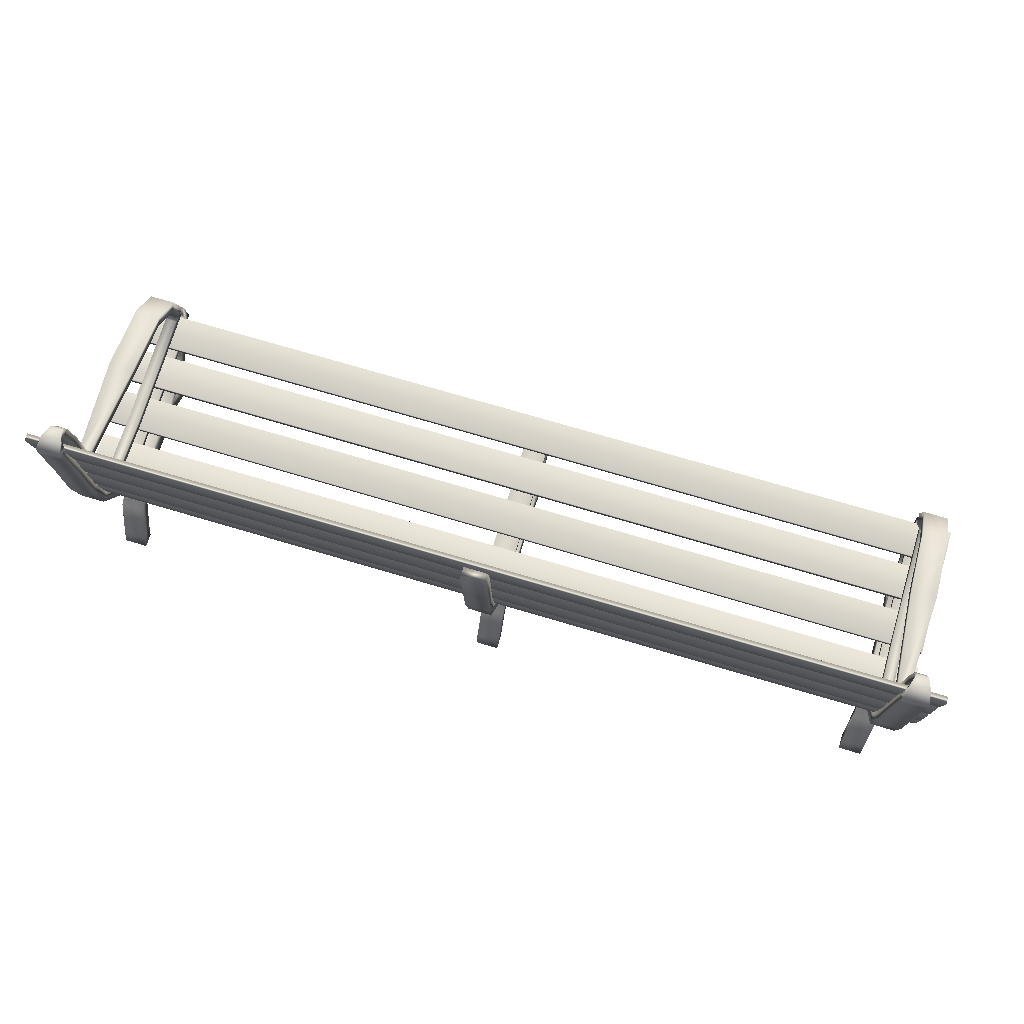
<metadata>
{"format":"obj","ext":"obj","renderer":"f3d","projection":"perspective","resolution":1024,"background":"white","views":[{"elev":72.6,"azim":-163.4,"up":"+Y"}]}
</metadata>
<code>
g default
v 9.6 3.412 1.794
v -9.6 3.412 1.794
v 9.6 3.57 1.787
v -9.6 3.57 1.787
v 9.6 3.601 2.556
v -9.6 3.601 2.556
v 9.6 3.444 2.563
v -9.6 3.444 2.563
g Wood_Seat_1 Bench_Wood_Seats Park_Bench
f 1 2 4 3
f 3 4 6 5
f 5 6 8 7
f 7 8 2 1
f 2 8 6 4
f 7 1 3 5
g default
v 9.6 3.41 0.7746
v -9.6 3.41 0.7746
v 9.6 3.568 0.7796
v -9.6 3.568 0.7796
v 9.6 3.543 1.549
v -9.6 3.543 1.549
v 9.6 3.386 1.544
v -9.6 3.386 1.544
g Bench_Wood_Seats Park_Bench Wood_Seat_2
f 9 10 12 11
f 11 12 14 13
f 13 14 16 15
f 15 16 10 9
f 10 16 14 12
f 15 9 11 13
g default
v 9.6 3.367 -0.3016
v -9.6 3.367 -0.3016
v 9.6 3.524 -0.309
v -9.6 3.524 -0.309
v 9.6 3.56 0.4601
v -9.6 3.56 0.4601
v 9.6 3.403 0.4674
v -9.6 3.403 0.4674
g Bench_Wood_Seats Park_Bench Wood_Seat_3
f 17 18 20 19
f 19 20 22 21
f 21 22 24 23
f 23 24 18 17
f 18 24 22 20
f 23 17 19 21
g default
v 9.6 3.446 -1.445
v -9.6 3.446 -1.445
v 9.6 3.603 -1.429
v -9.6 3.603 -1.429
v 9.6 3.525 -0.6632
v -9.6 3.525 -0.6632
v 9.6 3.368 -0.6794
v -9.6 3.368 -0.6794
g Bench_Wood_Seats Park_Bench Wood_Seat_4
f 25 26 28 27
f 27 28 30 29
f 29 30 32 31
f 31 32 26 25
f 26 32 30 28
f 31 25 27 29
g default
v 9.6 4.377 -2.12
v -9.6 4.377 -2.12
v 9.6 4.449 -1.98
v -9.6 4.449 -1.98
v 9.6 3.764 -1.628
v -9.6 3.764 -1.628
v 9.6 3.692 -1.769
v -9.6 3.692 -1.769
g Bench_Wood_Seats Park_Bench Wood_Seat_5
f 33 34 36 35
f 35 36 38 37
f 37 38 40 39
f 39 40 34 33
f 34 40 38 36
f 39 33 35 37
g default
v 9.598 5.327 -2.345
v -9.602 5.287 -2.309
v 9.598 5.355 -2.19
v -9.602 5.315 -2.154
v 9.602 4.597 -2.056
v -9.598 4.557 -2.02
v 9.602 4.569 -2.211
v -9.598 4.529 -2.176
g Bench_Wood_Seats Park_Bench Wood_Seat_6
f 41 42 44 43
f 43 44 46 45
f 45 46 48 47
f 47 48 42 41
f 42 48 46 44
f 47 41 43 45
g default
v 9.598 6.314 -2.402
v -9.602 6.27 -2.371
v 9.598 6.323 -2.245
v -9.602 6.28 -2.214
v 9.602 5.555 -2.198
v -9.598 5.511 -2.167
v 9.602 5.545 -2.355
v -9.598 5.502 -2.325
g Bench_Wood_Seats Park_Bench Wood_Seat_7
f 49 50 52 51
f 51 52 54 53
f 53 54 56 55
f 55 56 50 49
f 50 56 54 52
f 55 49 51 53
g default
v 9.598 7.289 -2.446
v -9.602 7.245 -2.416
v 9.598 7.296 -2.288
v -9.602 7.252 -2.258
v 9.602 6.527 -2.255
v -9.598 6.483 -2.225
v 9.602 6.52 -2.413
v -9.598 6.476 -2.383
g Bench_Wood_Seats Park_Bench Wood_Seat_8
f 57 58 60 59
f 59 60 62 61
f 61 62 64 63
f 63 64 58 57
f 58 64 62 60
f 63 57 59 61
g default
v 9.598 8.209 -2.563
v -9.602 8.167 -2.529
v 9.598 8.23 -2.407
v -9.602 8.189 -2.373
v 9.602 7.468 -2.302
v -9.598 7.426 -2.268
v 9.602 7.446 -2.458
v -9.598 7.405 -2.424
g Bench_Wood_Seats Park_Bench Wood_Seat_9
f 65 66 68 67
f 67 68 70 69
f 69 70 72 71
f 71 72 66 65
f 66 72 70 68
f 71 65 67 69
g default1
v -0.26 3.537 -1.96
v 0.26 3.537 -1.96
v -0.26 3.213 -1.721
v 0.26 3.213 -1.721
v -0.26 3.446 -1.393
v 0.26 3.446 -1.393
v -0.26 3.642 -1.704
v 0.26 3.642 -1.704
v -0.26 2.475 -0.9641
v 0.26 2.475 -0.9641
v 0.26 2.67 -0.7774
v -0.26 2.67 -0.7774
v -0.2598 2.149 -0.4283
v 0.2598 2.149 -0.4283
v 0.26 2.402 -0.3774
v -0.26 2.402 -0.3774
v -0.26 3.415 2.384
v 0.26 3.415 2.384
v 0.26 3.096 2.338
v -0.26 3.096 2.338
v -0.26 3.194 2.138
v 0.26 3.194 2.138
v 0.26 3.407 2.138
v -0.26 3.407 2.138
v 0.26 2.507 1.93
v -0.26 2.507 1.93
v 0.26 2.639 1.722
v -0.26 2.639 1.722
v 0.2598 2.149 0.9221
v -0.2598 2.149 0.9221
v 0.26 2.402 0.8712
v -0.2604 2.402 0.8712
v 0.26 0 -2.129
v -0.26 0 -2.129
v 0.26 0.357 -2.018
v -0.26 0.357 -2.018
v 0.26 0.357 -1.708
v -0.26 0.357 -1.708
v 0.26 0 -1.82
v -0.26 0 -1.82
v 0.26 1.376 -1.617
v -0.26 1.376 -1.617
v -0.26 1.245 -1.374
v 0.26 1.245 -1.374
v -0.26 1.826 -0.4283
v 0.2604 1.826 -0.4283
v 0.26 0 2.531
v -0.26 0 2.531
v -0.26 0.357 2.458
v 0.26 0.357 2.458
v 0.26 0.357 2.148
v -0.26 0.357 2.148
v -0.26 0 2.222
v 0.26 0 2.222
v -0.26 1.376 2.114
v 0.26 1.376 2.114
v -0.26 1.245 1.871
v 0.26 1.245 1.871
v -0.26 1.826 0.9221
v 0.2604 1.826 0.9221
v -0.26 4.52 -2.151
v 0.26 4.52 -2.151
v 0.26 4.52 -2.47
v -0.26 4.52 -2.47
v -0.26 6.795 -2.396
v 0.26 6.795 -2.396
v 0.26 6.795 -2.706
v -0.26 6.795 -2.706
v -0.26 8.083 -2.486
v 0.26 8.083 -2.486
v 0.26 8.083 -2.796
v -0.26 8.083 -2.796
v 0.26 5.448 -2.62
v 0.26 5.448 -2.311
v -0.26 5.448 -2.311
v -0.26 5.448 -2.62
v 0.26 2.942 -1.49
v -0.26 2.942 -1.49
v -0.26 3.258 -1.345
v 0.26 3.258 -1.345
v -0.26 3.362 -0.5273
v 0.26 3.362 -0.5273
v -0.26 3.165 -0.5935
v 0.26 3.165 -0.5935
v -0.26 3.411 0.7017
v 0.26 3.411 0.7017
v -0.26 3.184 0.7002
v 0.26 3.184 0.7002
v -0.26 3.387 1.57
v 0.26 3.387 1.57
v -0.26 3.191 1.568
v 0.26 3.191 1.568
v -9.26 3.537 -1.96
v -8.74 3.537 -1.96
v -9.26 3.247 -1.721
v -8.74 3.247 -1.721
v -9.26 3.42 -1.393
v -8.74 3.42 -1.393
v -9.26 3.642 -1.704
v -8.74 3.642 -1.704
v -9.26 2.475 -0.9641
v -8.74 2.475 -0.9641
v -8.74 2.67 -0.7774
v -9.26 2.67 -0.7774
v -9.26 2.149 -0.4283
v -8.74 2.149 -0.4283
v -8.74 2.402 -0.3774
v -9.26 2.402 -0.3774
v -9.26 3.422 2.384
v -8.74 3.422 2.384
v -8.74 3.227 2.402
v -9.26 3.227 2.402
v -9.26 3.206 2.138
v -8.74 3.206 2.138
v -8.74 3.414 2.138
v -9.26 3.414 2.138
v -8.74 2.507 1.93
v -9.26 2.507 1.93
v -8.74 2.639 1.722
v -9.26 2.639 1.722
v -8.74 2.149 0.9221
v -9.26 2.149 0.9221
v -8.74 2.402 0.8712
v -9.26 2.402 0.8712
v -8.74 0 -2.129
v -9.26 0 -2.129
v -8.74 0.357 -2.018
v -9.26 0.357 -2.018
v -8.74 0.357 -1.708
v -9.26 0.357 -1.708
v -8.74 0 -1.82
v -9.26 0 -1.82
v -8.74 1.374 -1.618
v -9.26 1.374 -1.618
v -9.26 1.242 -1.376
v -8.74 1.242 -1.376
v -9.26 1.826 -0.4283
v -8.74 1.826 -0.4283
v -8.74 0 2.531
v -9.26 0 2.531
v -9.26 0.357 2.458
v -8.74 0.357 2.458
v -8.74 0.357 2.148
v -9.26 0.357 2.148
v -9.26 0 2.222
v -8.74 0 2.222
v -9.26 1.376 2.126
v -8.74 1.376 2.126
v -9.26 1.245 1.883
v -8.74 1.245 1.883
v -9.26 1.826 0.9221
v -8.74 1.826 0.9221
v -9.26 4.52 -2.167
v -8.74 4.52 -2.167
v -8.74 4.52 -2.445
v -9.26 4.52 -2.445
v -9.26 6.795 -2.388
v -8.74 6.795 -2.388
v -8.74 6.795 -2.639
v -9.26 6.795 -2.639
v -9.26 8.083 -2.486
v -8.74 8.083 -2.486
v -8.74 8.083 -2.708
v -9.26 8.083 -2.708
v -8.74 5.448 -2.595
v -8.74 5.448 -2.311
v -9.26 5.448 -2.311
v -9.26 5.448 -2.595
v -8.74 2.942 -1.49
v -9.26 2.942 -1.49
v -9.26 3.232 -1.345
v -8.74 3.232 -1.345
v -9.26 3.345 -0.5273
v -8.74 3.345 -0.5273
v -9.26 3.148 -0.5935
v -8.74 3.148 -0.5935
v -9.26 3.393 0.7017
v -8.74 3.393 0.7017
v -9.26 3.187 0.7002
v -8.74 3.187 0.7002
v -9.26 3.373 1.57
v -8.74 3.373 1.57
v -9.26 3.175 1.568
v -8.74 3.175 1.568
v -9.174 3.432 2.644
v -9.193 3.277 2.796
v -8.807 3.277 2.796
v -8.826 3.432 2.644
v -9.125 3.591 2.645
v -9.125 3.675 2.785
v -8.875 3.675 2.785
v -8.875 3.591 2.645
v -9.125 3.616 2.63
v -9.125 3.833 2.574
v -8.875 3.833 2.574
v -8.875 3.616 2.63
v -9.125 3.613 2.314
v -9.125 3.815 2.344
v -8.875 3.815 2.344
v -8.875 3.613 2.314
v -9.125 3.579 0.7885
v -9.125 3.78 0.7898
v -8.875 3.78 0.7898
v -8.875 3.579 0.7885
v -9.125 3.555 -0.204
v -9.125 3.752 -0.2028
v -8.875 3.752 -0.2028
v -8.875 3.555 -0.204
v -9.125 3.634 -1.487
v -9.125 3.834 -1.377
v -8.875 3.834 -1.377
v -8.875 3.634 -1.487
v -9.125 4.497 -1.892
v -9.125 4.568 -1.687
v -8.875 4.596 -1.687
v -8.875 4.497 -1.892
v -9.125 5.989 -2.144
v -9.125 5.989 -1.928
v -8.875 5.989 -1.928
v -8.875 5.989 -2.144
v -9.125 6.238 -2.141
v -9.125 6.238 -1.926
v -8.875 6.238 -1.926
v -8.875 6.238 -2.141
v -9.125 7.438 -2.195
v -9.125 7.444 -1.978
v -8.875 7.444 -1.978
v -8.875 7.438 -2.195
v -9.26 8.266 -2.505
v -8.74 8.266 -2.505
v -8.74 8.364 -2.711
v -9.26 8.364 -2.711
v -9.21 8.317 -2.431
v -8.79 8.317 -2.431
v -8.79 8.502 -2.456
v -9.21 8.502 -2.456
v -9.152 8.294 -2.343
v -8.847 8.294 -2.343
v -8.875 8.426 -2.18
v -9.125 8.426 -2.18
v -9.272 4.971 2.366
v -8.73 4.971 2.366
v -8.73 4.885 2.118
v -9.272 4.885 2.117
v -9.272 5.584 1.73
v -8.728 5.584 1.729
v -8.728 5.384 1.592
v -9.272 5.384 1.592
v -9.272 5.982 0.2454
v -8.728 5.982 0.2454
v -8.728 5.732 0.2454
v -9.272 5.732 0.2454
v -8.729 4.236 2.33
v -8.729 4.248 2.572
v -9.272 4.248 2.572
v -9.272 4.236 2.33
v -8.875 8.164 -2.299
v -9.125 8.164 -2.299
v -9.125 8.165 -2.069
v -8.875 8.165 -2.069
v 8.74 3.537 -1.96
v 9.26 3.537 -1.96
v 8.74 3.247 -1.721
v 9.26 3.247 -1.721
v 8.74 3.42 -1.393
v 9.26 3.42 -1.393
v 8.74 3.642 -1.704
v 9.26 3.642 -1.704
v 8.74 2.475 -0.9641
v 9.26 2.475 -0.9641
v 9.26 2.67 -0.7774
v 8.74 2.67 -0.7774
v 8.74 2.149 -0.4283
v 9.26 2.149 -0.4283
v 9.26 2.402 -0.3774
v 8.74 2.402 -0.3774
v 8.74 3.422 2.384
v 9.26 3.422 2.384
v 9.26 3.227 2.402
v 8.74 3.227 2.402
v 8.74 3.206 2.138
v 9.26 3.206 2.138
v 9.26 3.414 2.138
v 8.74 3.414 2.138
v 9.26 2.507 1.93
v 8.74 2.507 1.93
v 9.26 2.639 1.722
v 8.74 2.639 1.722
v 9.26 2.149 0.9221
v 8.74 2.149 0.9221
v 9.26 2.402 0.8712
v 8.74 2.402 0.8712
v 9.26 0 -2.129
v 8.74 0 -2.129
v 9.26 0.357 -2.018
v 8.74 0.357 -2.018
v 9.26 0.357 -1.708
v 8.74 0.357 -1.708
v 9.26 0 -1.82
v 8.74 0 -1.82
v 9.26 1.374 -1.618
v 8.74 1.374 -1.618
v 8.74 1.242 -1.376
v 9.26 1.242 -1.376
v 8.74 1.826 -0.4283
v 9.26 1.826 -0.4283
v 9.26 0 2.531
v 8.74 0 2.531
v 8.74 0.357 2.458
v 9.26 0.357 2.458
v 9.26 0.357 2.148
v 8.74 0.357 2.148
v 8.74 0 2.222
v 9.26 0 2.222
v 8.74 1.376 2.126
v 9.26 1.376 2.126
v 8.74 1.245 1.883
v 9.26 1.245 1.883
v 8.74 1.826 0.9221
v 9.26 1.826 0.9221
v 8.74 4.52 -2.167
v 9.26 4.52 -2.167
v 9.26 4.52 -2.445
v 8.74 4.52 -2.445
v 8.74 6.795 -2.388
v 9.26 6.795 -2.388
v 9.26 6.795 -2.639
v 8.74 6.795 -2.639
v 8.74 8.083 -2.486
v 9.26 8.083 -2.486
v 9.26 8.083 -2.708
v 8.74 8.083 -2.708
v 9.26 5.448 -2.595
v 9.26 5.448 -2.311
v 8.74 5.448 -2.311
v 8.74 5.448 -2.595
v 9.26 2.942 -1.49
v 8.74 2.942 -1.49
v 8.74 3.232 -1.345
v 9.26 3.232 -1.345
v 8.74 3.345 -0.5273
v 9.26 3.345 -0.5273
v 8.74 3.148 -0.5935
v 9.26 3.148 -0.5935
v 8.74 3.393 0.7017
v 9.26 3.393 0.7017
v 8.74 3.187 0.7002
v 9.26 3.187 0.7002
v 8.74 3.373 1.57
v 9.26 3.373 1.57
v 8.74 3.175 1.568
v 9.26 3.175 1.568
v 8.826 3.432 2.644
v 8.807 3.277 2.796
v 9.193 3.277 2.796
v 9.174 3.432 2.644
v 8.875 3.591 2.645
v 8.875 3.675 2.785
v 9.125 3.675 2.785
v 9.125 3.591 2.645
v 8.875 3.616 2.63
v 8.875 3.833 2.574
v 9.125 3.833 2.574
v 9.125 3.616 2.63
v 8.875 3.613 2.314
v 8.875 3.815 2.344
v 9.125 3.815 2.344
v 9.125 3.613 2.314
v 8.875 3.579 0.7885
v 8.875 3.78 0.7898
v 9.125 3.78 0.7898
v 9.125 3.579 0.7885
v 8.875 3.555 -0.204
v 8.875 3.752 -0.2028
v 9.125 3.752 -0.2028
v 9.125 3.555 -0.204
v 8.875 3.634 -1.487
v 8.875 3.834 -1.377
v 9.125 3.834 -1.377
v 9.125 3.634 -1.487
v 8.875 4.497 -1.892
v 8.875 4.568 -1.687
v 9.125 4.596 -1.687
v 9.125 4.497 -1.892
v 8.875 5.989 -2.144
v 8.875 5.989 -1.928
v 9.125 5.989 -1.928
v 9.125 5.989 -2.144
v 8.875 6.238 -2.141
v 8.875 6.238 -1.926
v 9.125 6.238 -1.926
v 9.125 6.238 -2.141
v 8.875 7.438 -2.195
v 8.875 7.444 -1.978
v 9.125 7.444 -1.978
v 9.125 7.438 -2.195
v 8.74 8.266 -2.505
v 9.26 8.266 -2.505
v 9.26 8.364 -2.711
v 8.74 8.364 -2.711
v 8.79 8.317 -2.431
v 9.21 8.317 -2.431
v 9.21 8.502 -2.456
v 8.79 8.502 -2.456
v 8.848 8.294 -2.343
v 9.153 8.294 -2.343
v 9.125 8.426 -2.18
v 8.875 8.426 -2.18
v 8.728 4.971 2.366
v 9.27 4.971 2.366
v 9.27 4.885 2.118
v 8.728 4.885 2.117
v 8.728 5.584 1.73
v 9.272 5.584 1.729
v 9.272 5.384 1.592
v 8.728 5.384 1.592
v 8.728 5.982 0.2454
v 9.272 5.982 0.2454
v 9.272 5.732 0.2454
v 8.728 5.732 0.2454
v 9.271 4.236 2.33
v 9.271 4.248 2.572
v 8.728 4.248 2.572
v 8.728 4.236 2.33
v 9.125 8.164 -2.299
v 8.875 8.164 -2.299
v 8.875 8.165 -2.069
v 9.125 8.165 -2.069
g Low_Res_Metal_Support_Bench_Metal_Support Low_Res_Metal_Support_Park_Bench polySurface2 Park_Bench Park_Bench_Metal_Support
f 73 74 76 75
f 77 78 80 79
f 141 142 143 144
f 74 80 78 76
f 79 73 75 77
f 75 76 149 150
f 76 78 152 149
f 77 75 150 151
f 81 82 86 85
f 82 83 87 86
f 83 84 88 87
f 84 81 85 88
f 87 88 104 103
f 88 85 102 104
f 89 92 91 90
f 96 89 90 95
f 90 91 94 95
f 96 93 92 89
f 92 98 97 91
f 91 97 99 94
f 94 99 100 93
f 93 100 98 92
f 98 102 101 97
f 97 101 103 99
f 99 103 104 100
f 100 104 102 98
f 87 103 101 86
f 105 106 108 107
f 109 110 112 111
f 111 112 106 105
f 106 112 110 108
f 111 105 107 109
f 107 108 114 113
f 108 110 115 114
f 110 109 116 115
f 109 107 113 116
f 113 114 85 86
f 114 115 117 85
f 115 116 118 117
f 116 113 86 118
f 117 118 132 131
f 118 86 101 132
f 119 122 121 120
f 123 126 125 124
f 126 119 120 125
f 120 121 124 125
f 126 123 122 119
f 122 128 127 121
f 121 127 129 124
f 124 129 130 123
f 123 130 128 122
f 128 101 102 127
f 127 102 131 129
f 129 131 132 130
f 130 132 101 128
f 117 131 102 85
f 79 80 134 133
f 80 74 135 134
f 74 73 136 135
f 73 79 133 136
f 133 134 146 147
f 134 135 145 146
f 135 136 148 145
f 136 133 147 148
f 137 138 142 141
f 138 139 143 142
f 139 140 144 143
f 140 137 141 144
f 146 145 139 138
f 147 146 138 137
f 148 147 137 140
f 145 148 140 139
f 150 149 82 81
f 151 150 81 84
f 152 151 84 83
f 149 152 83 82
f 78 77 153 154
f 77 151 155 153
f 151 152 156 155
f 152 78 154 156
f 154 153 157 158
f 153 155 159 157
f 155 156 160 159
f 156 154 158 160
f 158 157 161 162
f 157 159 163 161
f 159 160 164 163
f 160 158 162 164
f 162 161 96 95
f 161 163 93 96
f 163 164 94 93
f 164 162 95 94
g Low_Res_Metal_Support_Bench_Metal_Support Low_Res_Metal_Support_Park_Bench Low_Res_Metal_Support_polySurface4 Park_Bench Park_Bench_Metal_Support
f 165 166 168 167
f 169 170 172 171
f 166 172 170 168
f 171 165 167 169
f 167 168 241 242
f 168 170 244 241
f 169 167 242 243
f 173 174 178 177
f 174 175 179 178
f 175 176 180 179
f 176 173 177 180
f 179 180 196 195
f 180 177 194 196
f 188 181 182 187
f 182 183 186 187
f 188 185 184 181
f 184 190 189 183
f 183 189 191 186
f 186 191 192 185
f 185 192 190 184
f 190 194 193 189
f 189 193 195 191
f 191 195 196 192
f 192 196 194 190
f 179 195 193 178
f 197 198 200 199
f 201 202 204 203
f 203 204 198 197
f 198 204 202 200
f 203 197 199 201
f 199 200 206 205
f 200 202 207 206
f 202 201 208 207
f 201 199 205 208
f 205 206 177 178
f 206 207 209 177
f 207 208 210 209
f 208 205 178 210
f 209 210 224 223
f 210 178 193 224
f 211 214 213 212
f 215 218 217 216
f 218 211 212 217
f 212 213 216 217
f 218 215 214 211
f 214 220 219 213
f 213 219 221 216
f 216 221 222 215
f 215 222 220 214
f 220 193 194 219
f 219 194 223 221
f 221 223 224 222
f 222 224 193 220
f 209 223 194 177
f 171 172 226 225
f 172 166 227 226
f 166 165 228 227
f 165 171 225 228
f 225 226 238 239
f 226 227 237 238
f 227 228 240 237
f 228 225 239 240
f 229 230 234 233
f 230 231 235 234
f 231 232 236 235
f 232 229 233 236
f 238 237 231 230
f 239 238 230 229
f 240 239 229 232
f 237 240 232 231
f 242 241 174 173
f 243 242 173 176
f 244 243 176 175
f 241 244 175 174
f 170 169 245 246
f 169 243 247 245
f 243 244 248 247
f 244 170 246 248
f 246 245 249 250
f 245 247 251 249
f 247 248 252 251
f 248 246 250 252
f 250 249 253 254
f 249 251 255 253
f 251 252 256 255
f 252 250 254 256
f 254 253 188 187
f 253 255 185 188
f 255 256 186 185
f 256 254 187 186
f 181 184 258 257
f 184 183 259 258
f 183 182 260 259
f 182 181 257 260
f 257 258 262 261
f 258 259 263 262
f 259 260 264 263
f 260 257 261 264
f 261 262 266 265
f 262 263 267 266
f 263 264 268 267
f 264 261 265 268
f 265 266 270 269
f 267 268 272 271
f 268 265 269 272
f 269 270 274 273
f 270 271 275 274
f 271 272 276 275
f 272 269 273 276
f 273 274 278 277
f 274 275 279 278
f 275 276 280 279
f 276 273 277 280
f 277 278 282 281
f 278 279 283 282
f 279 280 284 283
f 280 277 281 284
f 281 282 286 285
f 282 283 287 286
f 283 284 288 287
f 284 281 285 288
f 285 286 290 289
f 286 287 291 290
f 287 288 292 291
f 288 285 289 292
f 289 290 294 293
f 291 292 296 295
f 292 289 293 296
f 293 294 298 297
f 294 295 299 298
f 295 296 300 299
f 296 293 297 300
f 233 234 302 301
f 234 235 303 302
f 235 236 304 303
f 236 233 301 304
f 301 302 306 305
f 302 303 307 306
f 303 304 308 307
f 304 301 305 308
f 305 306 310 309
f 306 307 311 310
f 307 308 312 311
f 308 305 309 312
f 309 310 329 330
f 310 311 332 329
f 311 312 331 332
f 312 309 330 331
f 266 267 326 327
f 267 271 325 326
f 271 270 328 325
f 270 266 327 328
f 313 314 318 317
f 314 315 319 318
f 315 316 320 319
f 316 313 317 320
f 317 318 322 321
f 318 319 323 322
f 319 320 324 323
f 320 317 321 324
f 321 322 295 294
f 322 323 291 295
f 323 324 290 291
f 324 321 294 290
f 326 325 315 314
f 327 326 314 313
f 328 327 313 316
f 325 328 316 315
f 330 329 300 297
f 331 330 297 298
f 332 331 298 299
f 329 332 299 300
g Low_Res_Metal_Support_Bench_Metal_Support Low_Res_Metal_Support_Park_Bench Low_Res_Metal_Support_polySurface6 Park_Bench Park_Bench_Metal_Support
f 333 334 336 335
f 337 338 340 339
f 334 340 338 336
f 339 333 335 337
f 335 336 409 410
f 336 338 412 409
f 337 335 410 411
f 341 342 346 345
f 342 343 347 346
f 343 344 348 347
f 344 341 345 348
f 347 348 364 363
f 348 345 362 364
f 356 349 350 355
f 350 351 354 355
f 356 353 352 349
f 352 358 357 351
f 351 357 359 354
f 354 359 360 353
f 353 360 358 352
f 358 362 361 357
f 357 361 363 359
f 359 363 364 360
f 360 364 362 358
f 347 363 361 346
f 365 366 368 367
f 369 370 372 371
f 371 372 366 365
f 366 372 370 368
f 371 365 367 369
f 367 368 374 373
f 368 370 375 374
f 370 369 376 375
f 369 367 373 376
f 373 374 345 346
f 374 375 377 345
f 375 376 378 377
f 376 373 346 378
f 377 378 392 391
f 378 346 361 392
f 379 382 381 380
f 383 386 385 384
f 386 379 380 385
f 380 381 384 385
f 386 383 382 379
f 382 388 387 381
f 381 387 389 384
f 384 389 390 383
f 383 390 388 382
f 388 361 362 387
f 387 362 391 389
f 389 391 392 390
f 390 392 361 388
f 377 391 362 345
f 339 340 394 393
f 340 334 395 394
f 334 333 396 395
f 333 339 393 396
f 393 394 406 407
f 394 395 405 406
f 395 396 408 405
f 396 393 407 408
f 397 398 402 401
f 398 399 403 402
f 399 400 404 403
f 400 397 401 404
f 406 405 399 398
f 407 406 398 397
f 408 407 397 400
f 405 408 400 399
f 410 409 342 341
f 411 410 341 344
f 412 411 344 343
f 409 412 343 342
f 338 337 413 414
f 337 411 415 413
f 411 412 416 415
f 412 338 414 416
f 414 413 417 418
f 413 415 419 417
f 415 416 420 419
f 416 414 418 420
f 418 417 421 422
f 417 419 423 421
f 419 420 424 423
f 420 418 422 424
f 422 421 356 355
f 421 423 353 356
f 423 424 354 353
f 424 422 355 354
f 349 352 426 425
f 352 351 427 426
f 351 350 428 427
f 350 349 425 428
f 425 426 430 429
f 426 427 431 430
f 427 428 432 431
f 428 425 429 432
f 429 430 434 433
f 430 431 435 434
f 431 432 436 435
f 432 429 433 436
f 433 434 438 437
f 435 436 440 439
f 436 433 437 440
f 437 438 442 441
f 438 439 443 442
f 439 440 444 443
f 440 437 441 444
f 441 442 446 445
f 442 443 447 446
f 443 444 448 447
f 444 441 445 448
f 445 446 450 449
f 446 447 451 450
f 447 448 452 451
f 448 445 449 452
f 449 450 454 453
f 450 451 455 454
f 451 452 456 455
f 452 449 453 456
f 453 454 458 457
f 454 455 459 458
f 455 456 460 459
f 456 453 457 460
f 457 458 462 461
f 459 460 464 463
f 460 457 461 464
f 461 462 466 465
f 462 463 467 466
f 463 464 468 467
f 464 461 465 468
f 401 402 470 469
f 402 403 471 470
f 403 404 472 471
f 404 401 469 472
f 469 470 474 473
f 470 471 475 474
f 471 472 476 475
f 472 469 473 476
f 473 474 478 477
f 474 475 479 478
f 475 476 480 479
f 476 473 477 480
f 477 478 497 498
f 478 479 500 497
f 479 480 499 500
f 480 477 498 499
f 434 435 494 495
f 435 439 493 494
f 439 438 496 493
f 438 434 495 496
f 481 482 486 485
f 482 483 487 486
f 483 484 488 487
f 484 481 485 488
f 485 486 490 489
f 486 487 491 490
f 487 488 492 491
f 488 485 489 492
f 489 490 463 462
f 490 491 459 463
f 491 492 458 459
f 492 489 462 458
f 494 493 483 482
f 495 494 482 481
f 496 495 481 484
f 493 496 484 483
f 498 497 468 465
f 499 498 465 466
f 500 499 466 467
f 497 500 467 468

</code>
